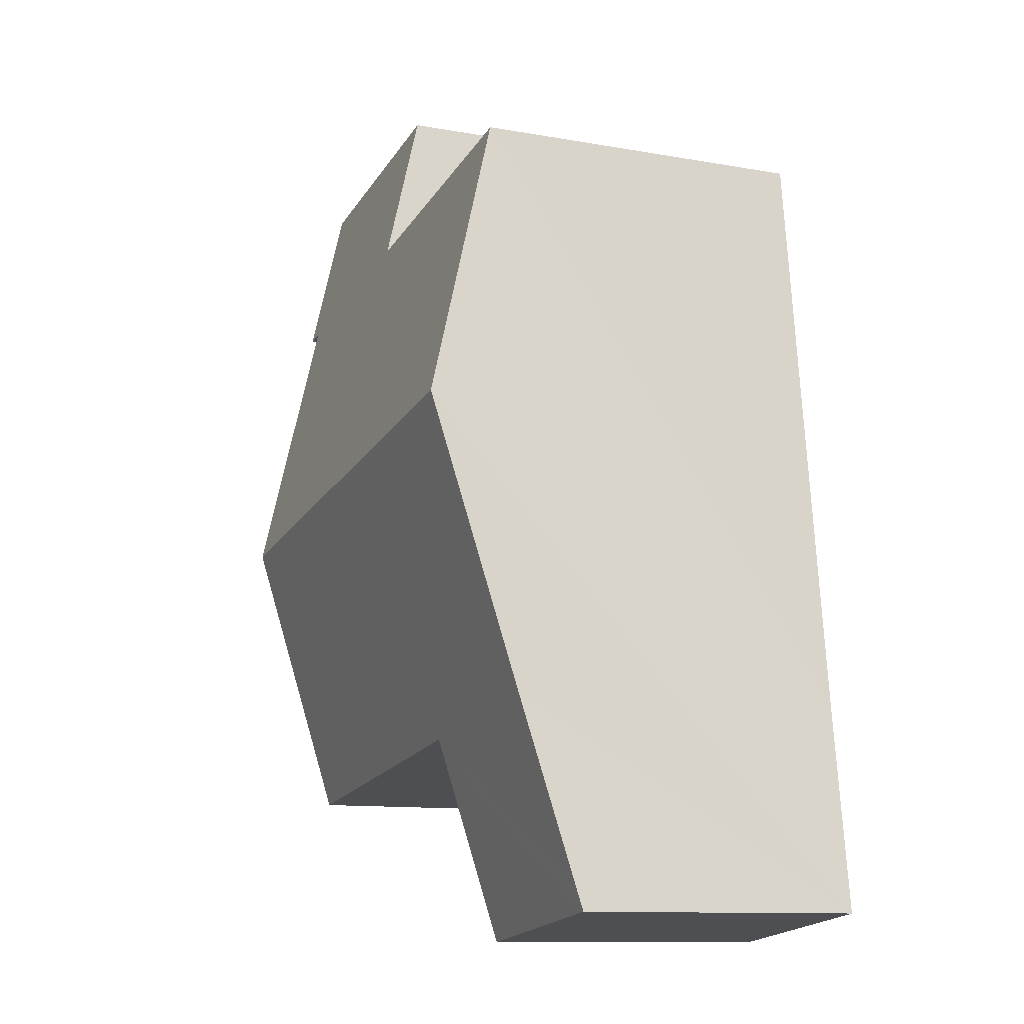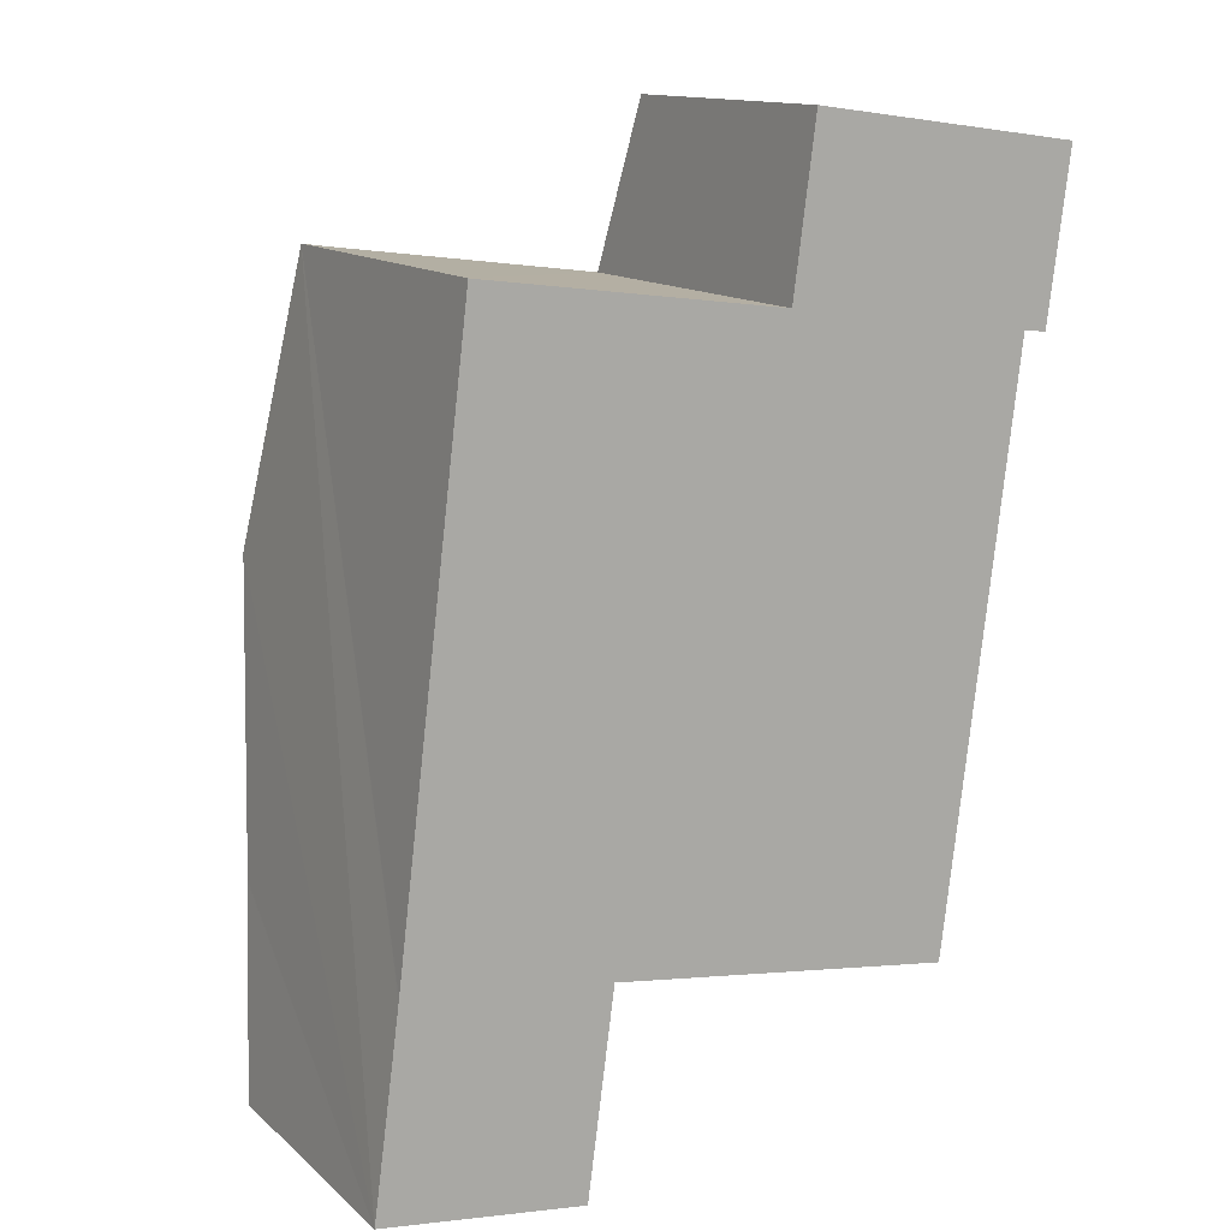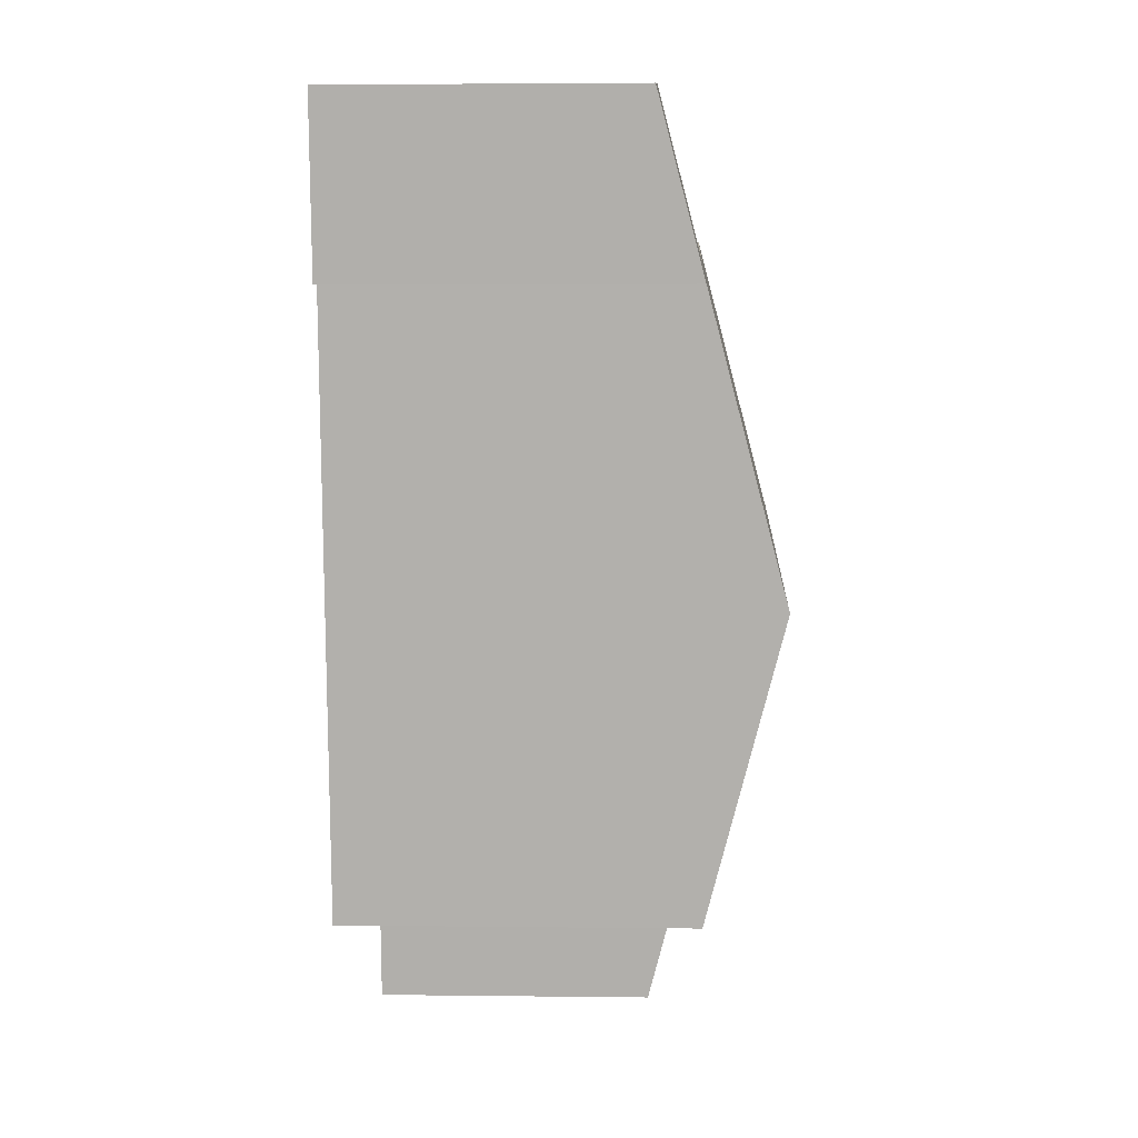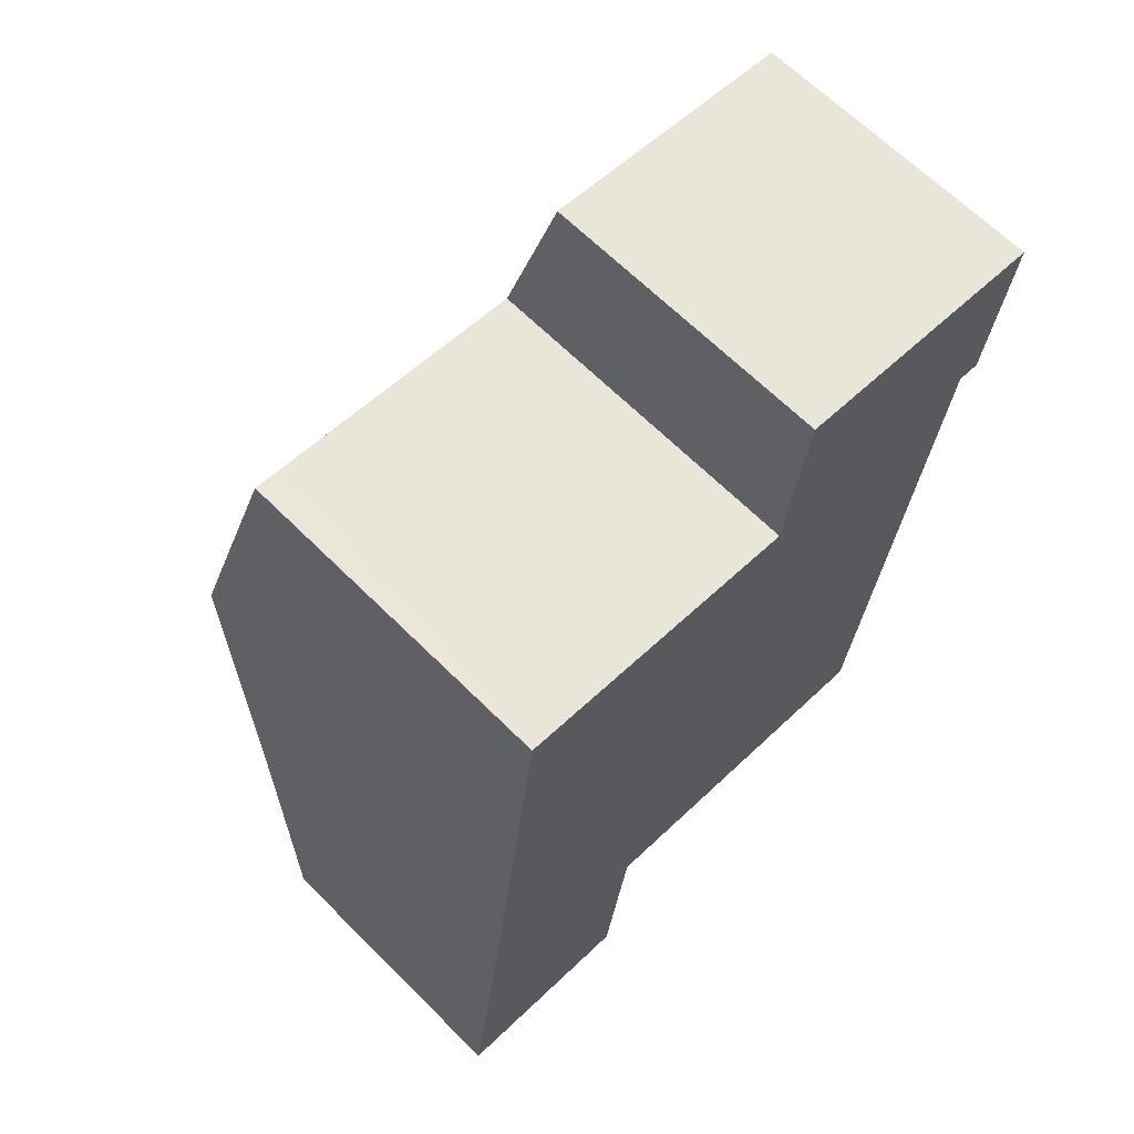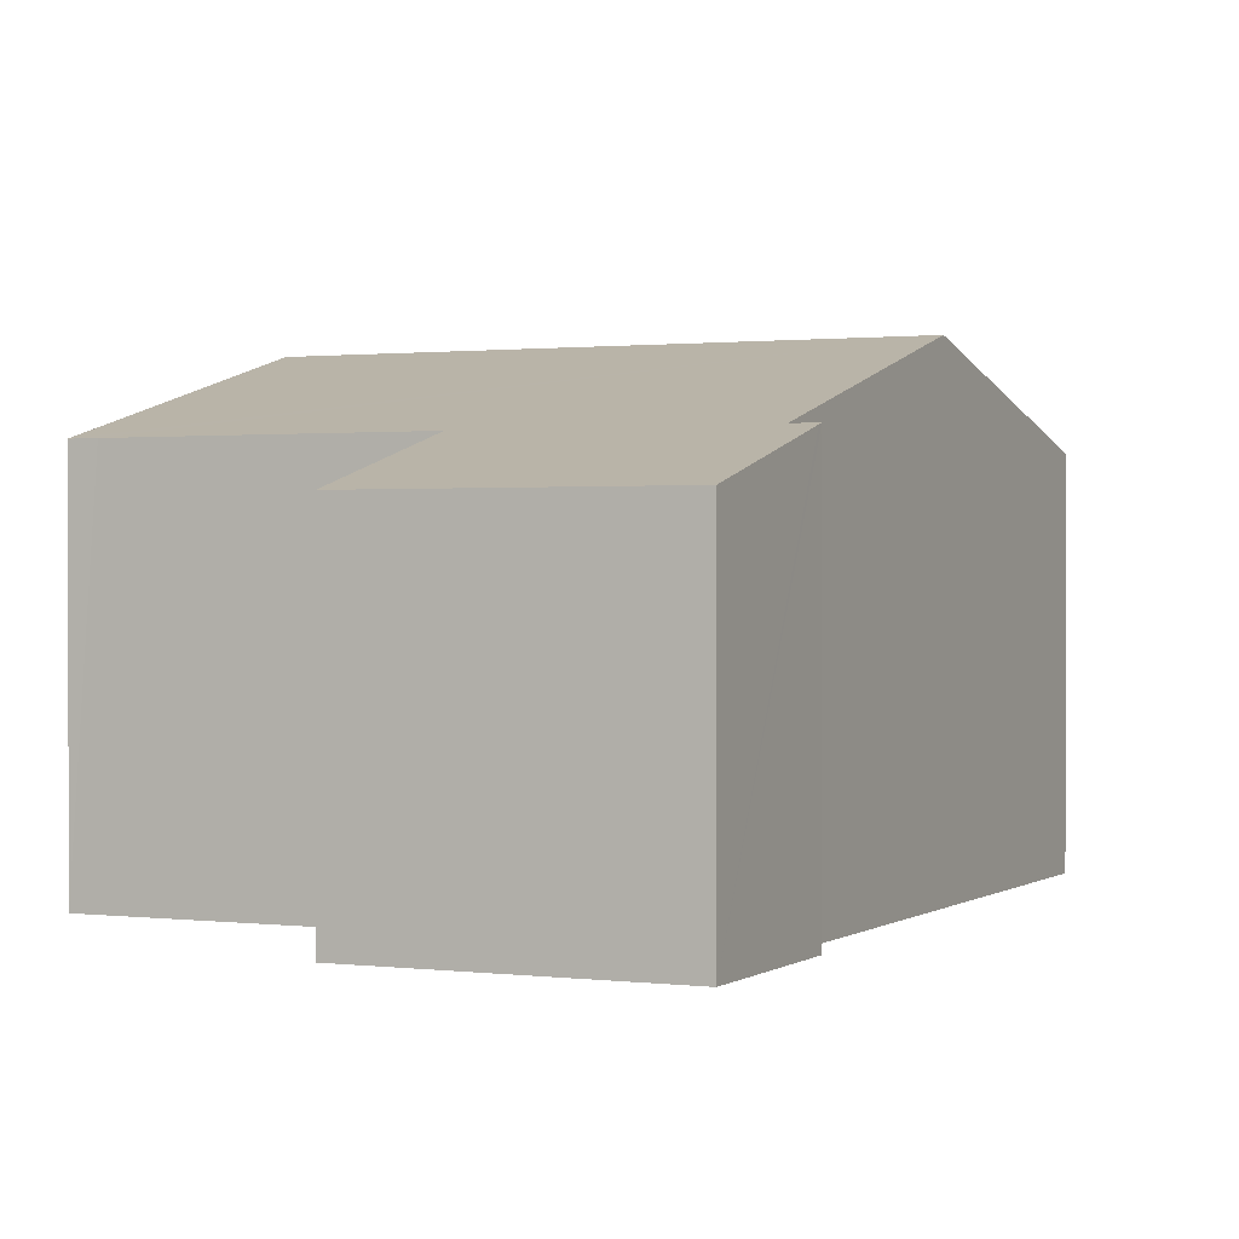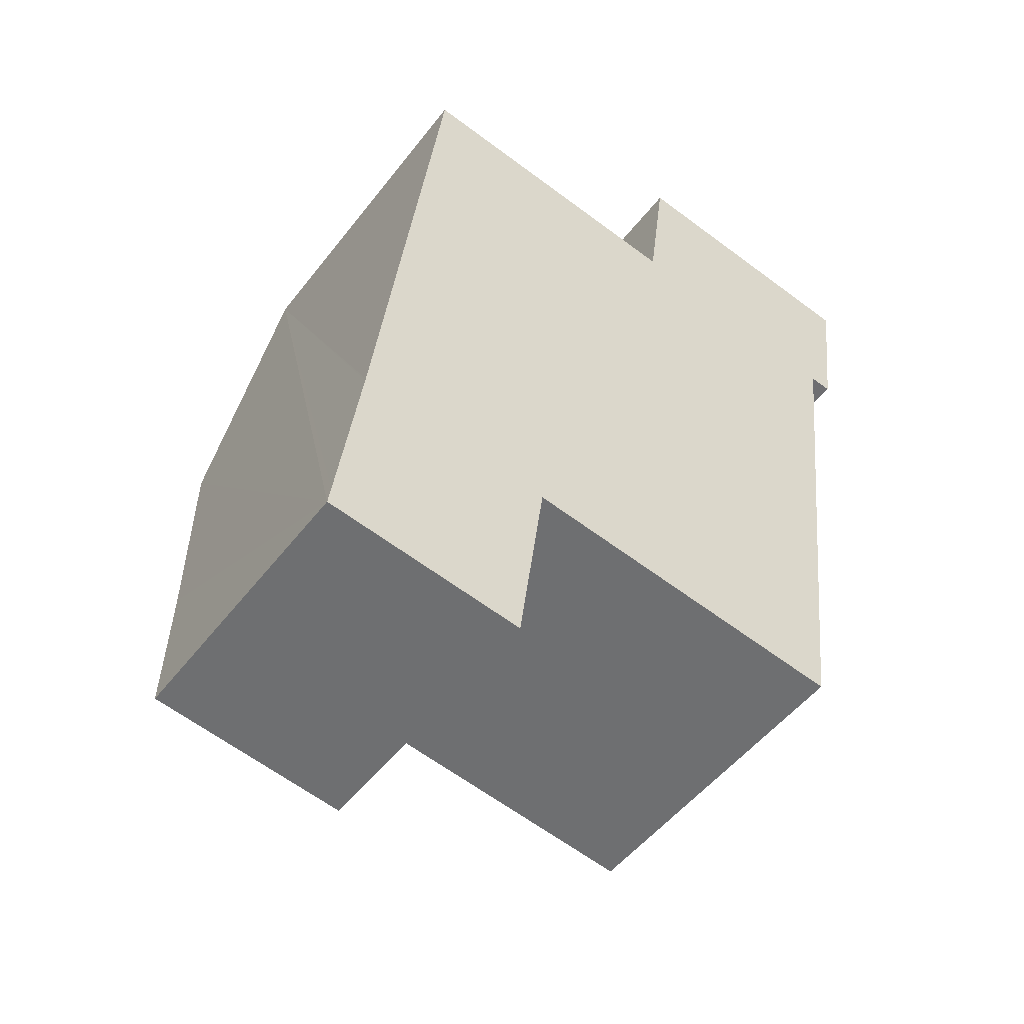
<metadata>
{"format":"obj","ext":"obj","renderer":"f3d","projection":"perspective","resolution":1024,"background":"white","views":[{"elev":-11.4,"azim":-113.4,"up":"+Z"},{"elev":13.4,"azim":-29.2,"up":"+Z"},{"elev":3.7,"azim":92.4,"up":"+Z"},{"elev":65.4,"azim":-45.0,"up":"+Z"},{"elev":0.9,"azim":32.7,"up":"+Y"},{"elev":-50.8,"azim":-36.3,"up":"+Z"}]}
</metadata>
<code>
v  0 5.601 3.43e-16
v  4.013 5.708 -0.119
v  3.959 5.601 -0.527
v  4.472 6.607 3.319
v  0.051 5.7 0.379
v  4.485 6.633 3.418
v  11.93 8.124 8.223
v  11.22 6.633 2.52
v  1.223 8.124 9.652
v  0.521 6.624 3.909
v  0.513 6.607 3.847
v  1.921 6.632 15.36
v  2.42 6.633 15.29
v  7.826 6.633 14.57
v  7.839 6.607 14.67
v  8.262 5.777 17.84
v  12.65 6.635 13.92
v  13.54 5.777 17.14
v  13.1 6.634 13.86
v  13.12 6.607 13.96
v  0 0 0
v  0.051 -2.321e-17 0.379
v  0.513 -2.356e-16 3.847
v  0.521 -2.394e-16 3.909
v  1.223 -5.91e-16 9.652
v  1.921 -9.408e-16 15.36
v  7.826 -8.922e-16 14.57
v  8.262 -1.093e-15 17.84
v  7.839 -8.982e-16 14.67
v  2.42 -9.363e-16 15.29
v  13.54 -1.05e-15 17.14
v  13.1 -8.488e-16 13.86
v  13.12 -8.551e-16 13.96
v  12.65 -8.524e-16 13.92
v  11.93 -5.035e-16 8.223
v  11.22 -1.543e-16 2.52
v  4.485 -2.093e-16 3.418
v  4.013 7.287e-18 -0.119
v  3.959 3.227e-17 -0.527
v  4.472 -2.032e-16 3.319
g defaultobject
f 1 2 3
f 2 1 4
f 4 1 5
f 4 5 6
f 6 7 8
f 7 6 9
f 9 6 10
f 10 6 11
f 11 6 5
f 12 7 9
f 7 12 13
f 7 13 14
f 7 14 15
f 7 15 16
f 7 16 17
f 17 16 18
f 17 18 19
f 19 18 20
f 21 5 1
f 5 21 11
f 11 21 10
f 10 21 9
f 9 21 12
f 12 21 22
f 12 22 23
f 12 23 24
f 12 24 25
f 12 25 26
f 27 15 14
f 15 27 16
f 16 27 28
f 28 27 29
f 26 13 12
f 13 26 14
f 14 26 27
f 27 26 30
f 28 18 16
f 18 28 31
f 31 20 18
f 20 31 19
f 19 31 32
f 32 31 33
f 34 7 17
f 7 34 8
f 8 34 35
f 8 35 36
f 37 4 6
f 4 37 2
f 2 37 3
f 3 37 38
f 3 38 39
f 38 37 40
f 19 34 17
f 34 19 32
f 36 6 8
f 6 36 37
f 39 1 3
f 1 39 21
f 28 33 31
f 33 28 29
f 33 29 32
f 32 29 34
f 34 29 35
f 35 29 27
f 35 27 30
f 35 30 26
f 35 26 25
f 35 25 36
f 36 25 37
f 37 25 24
f 37 24 40
f 40 24 38
f 38 24 23
f 38 23 22
f 38 22 39
f 39 22 21

</code>
